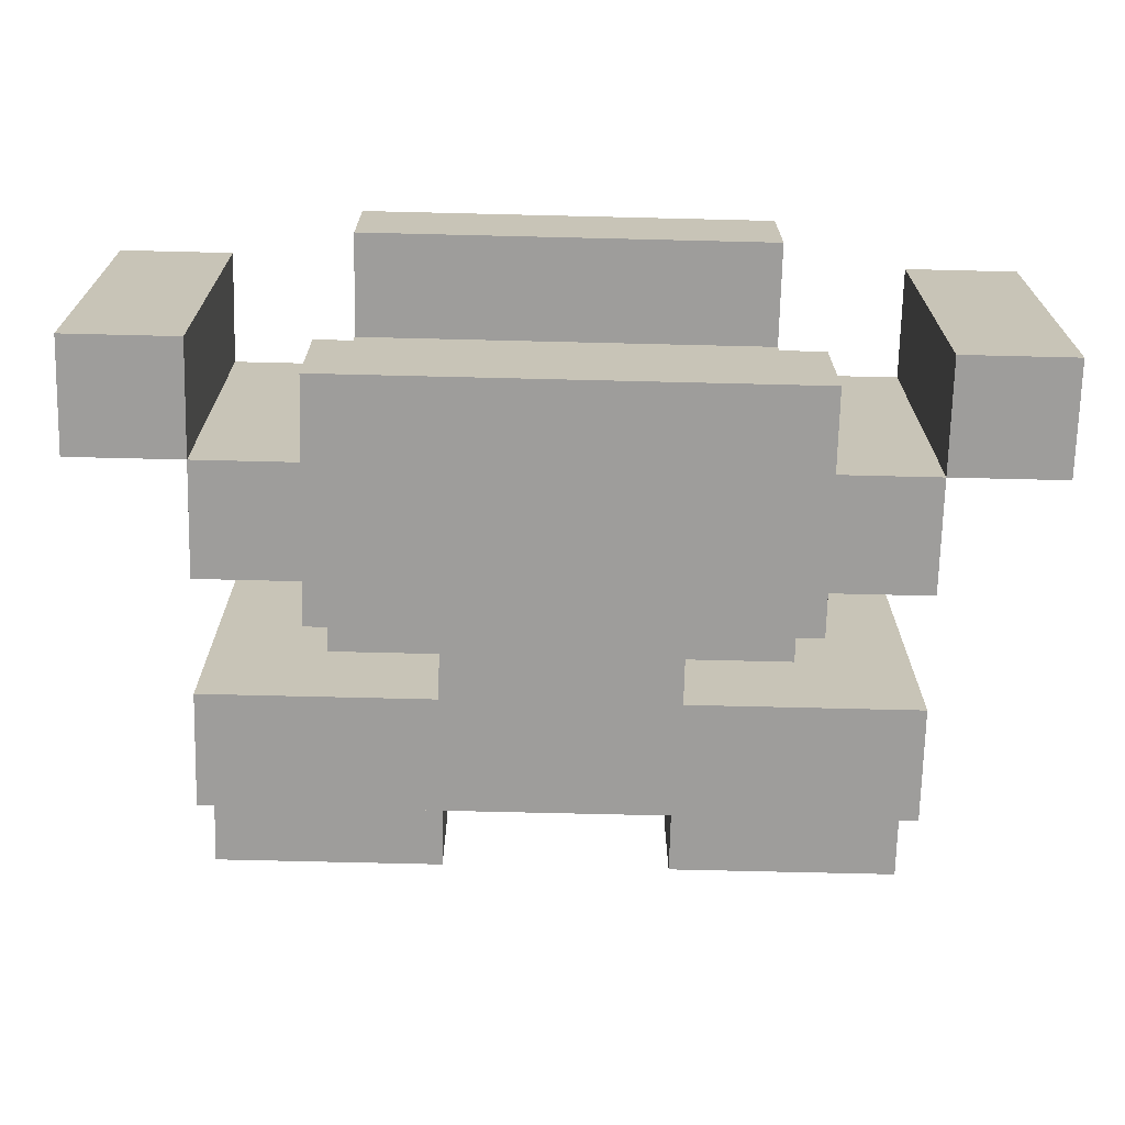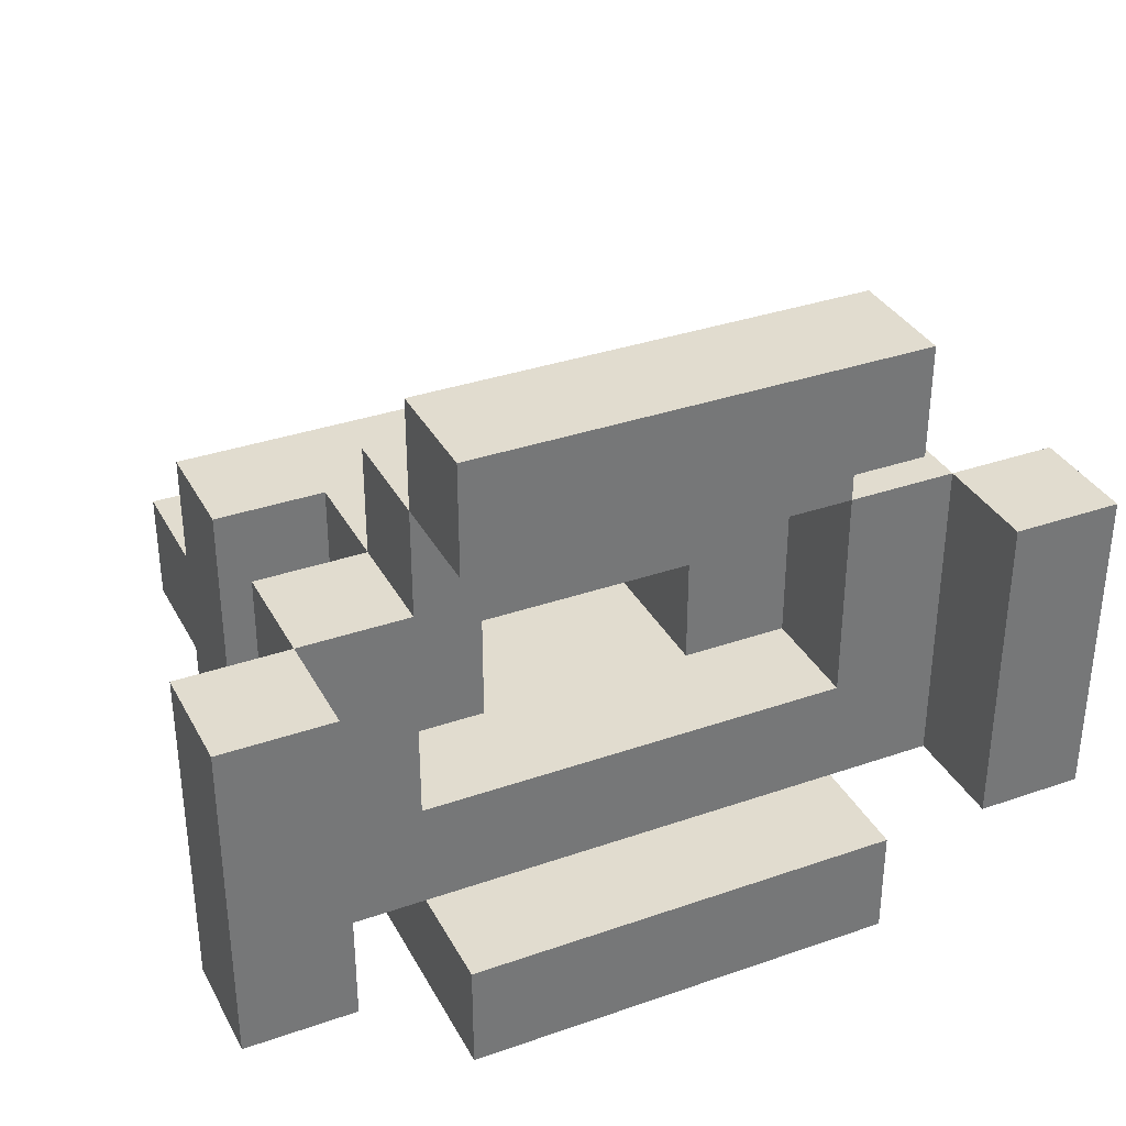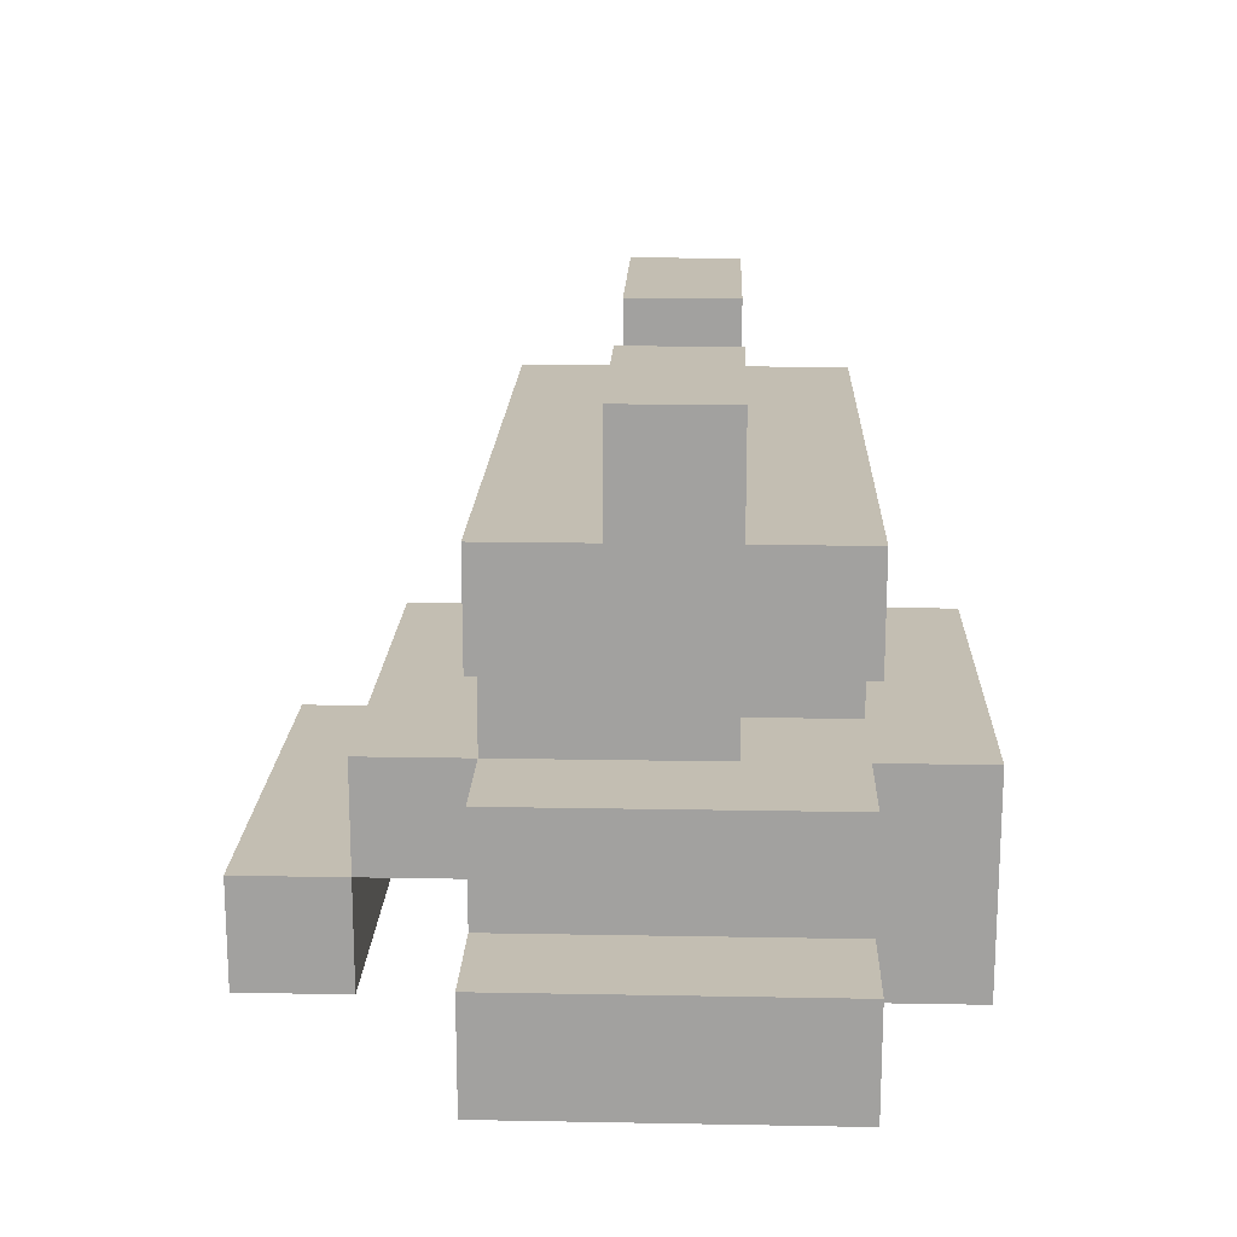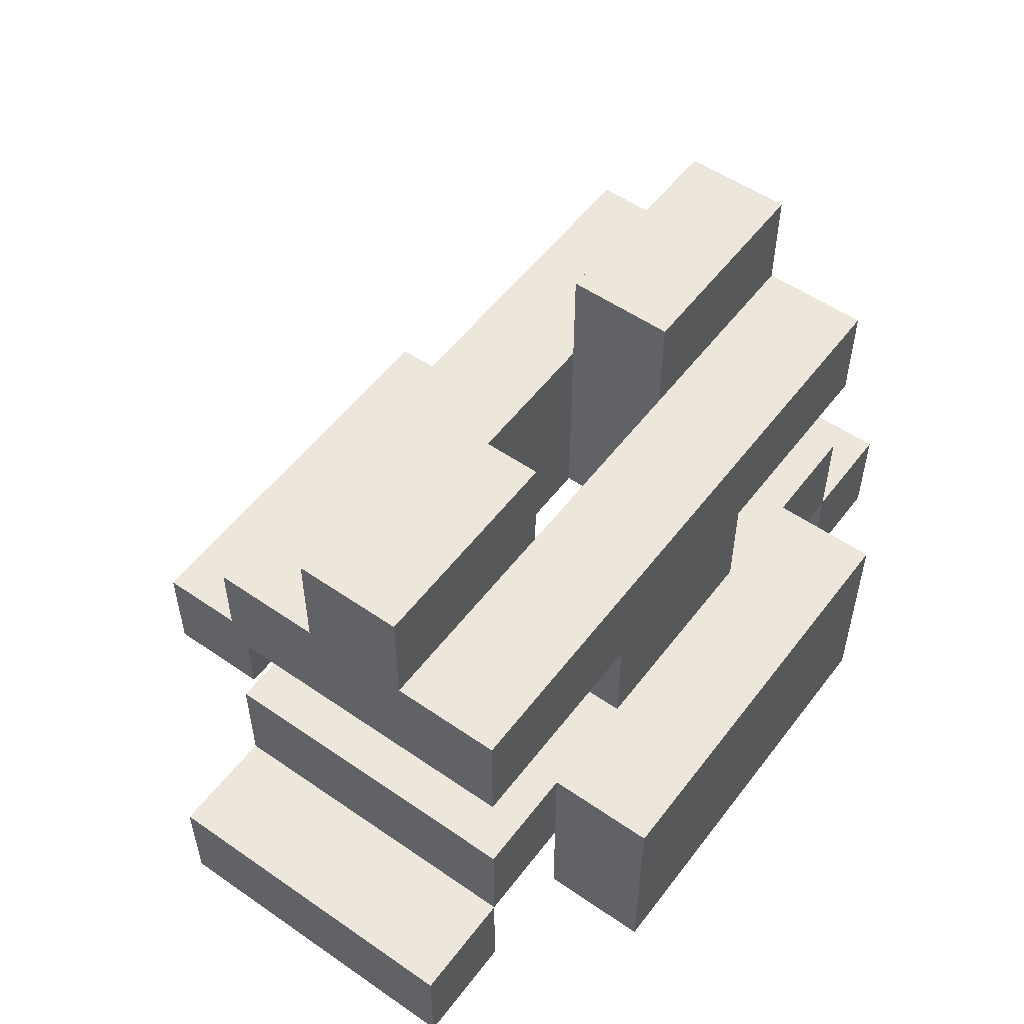
<metadata>
{"format":"obj","ext":"obj","renderer":"f3d","projection":"perspective","resolution":1024,"background":"white","views":[{"elev":-70.4,"azim":-1.4,"up":"+Z"},{"elev":34.5,"azim":-25.0,"up":"+Z"},{"elev":17.5,"azim":92.1,"up":"+Y"},{"elev":53.8,"azim":126.4,"up":"+Y"}]}
</metadata>
<code>
o
v -0.4 -0.2 0.1
v -0.4 -0.2 -0.2
v -0.4 -0.1 0.1
v -0.4 -0.1 -0.2
v -0.3 -0.1 0.1
v -0.3 -0.1 0
v -0.3 -0.1 -0.1
v -0.3 -0.1 -0.2
v -0.3 0 0.1
v -0.3 0 0
v -0.3 0 -0.1
v -0.3 0 -0.2
v -0.3 0.1 0.1
v -0.3 0.1 0
v -0.3 0.1 -0.1
v -0.3 0.1 -0.2
v -0.3 0.2 0.1
v -0.3 0.2 0
v -0.3 0.2 -0.1
v -0.3 0.2 -0.2
v -0.3 0.3 0
v -0.3 0.3 -0.1
v -0.2 -0.2 0.3
v -0.2 -0.2 0.2
v -0.2 -0.2 -0.2
v -0.2 -0.2 -0.3
v -0.2 -0.1 0.3
v -0.2 -0.1 0.2
v -0.2 -0.1 0.1
v -0.2 -0.1 -0.2
v -0.2 0 0.2
v -0.2 0 0.1
v -0.2 0 0
v -0.2 0 -0.1
v -0.2 0 -0.2
v -0.2 0 -0.3
v -0.2 0.1 0.1
v -0.2 0.1 0
v -0.2 0.1 -0.1
v -0.1 0 -0.1
v -0.1 0 -0.2
v -0.1 0.1 -0.1
v -0.1 0.1 -0.2
v 0.1 0 0
v 0.1 0 -0.1
v 0.1 0.1 0
v 0.1 0.1 -0.1
v 0.1 0.2 0
v 0.1 0.2 -0.1
v 0.1 0.3 0
v 0.1 0.3 -0.1
v 0.2 -0.1 0.1
v 0.2 -0.1 0
v 0.2 -0.1 -0.1
v 0.2 0 0.1
v 0.2 0 0
v 0.2 0 -0.1
v 0.3 -0.2 0.1
v 0.3 -0.2 -0.2
v 0.3 -0.1 0.1
v 0.3 -0.1 0
v 0.3 -0.1 -0.1
v 0.3 -0.1 -0.2
v -0.3 -0.2 0.1
v -0.3 -0.2 -0.2
v -0.3 -0.1 0.1
v -0.3 -0.1 0
v -0.3 -0.1 -0.1
v -0.3 -0.1 -0.2
v -0.2 -0.1 0.1
v -0.2 -0.1 0
v -0.2 -0.1 -0.1
v -0.2 0 0.1
v -0.2 0 0
v -0.2 0 -0.1
v -0.1 0 0
v -0.1 0 -0.1
v -0.1 0.1 0
v -0.1 0.1 -0.1
v -0.1 0.2 0
v -0.1 0.2 -0.1
v -0.1 0.3 0
v -0.1 0.3 -0.1
v 0.1 0 -0.1
v 0.1 0 -0.2
v 0.1 0.1 -0.1
v 0.1 0.1 -0.2
v 0.2 -0.2 0.3
v 0.2 -0.2 0.2
v 0.2 -0.2 -0.2
v 0.2 -0.2 -0.3
v 0.2 -0.1 0.3
v 0.2 -0.1 0.2
v 0.2 -0.1 0.1
v 0.2 -0.1 -0.2
v 0.2 0 0.2
v 0.2 0 0.1
v 0.2 0 0
v 0.2 0 -0.1
v 0.2 0 -0.2
v 0.2 0 -0.3
v 0.2 0.1 0.1
v 0.2 0.1 0
v 0.2 0.1 -0.1
v 0.3 -0.1 0.1
v 0.3 -0.1 0
v 0.3 -0.1 -0.1
v 0.3 -0.1 -0.2
v 0.3 0 0.1
v 0.3 0 0
v 0.3 0 -0.1
v 0.3 0 -0.2
v 0.3 0.1 0.1
v 0.3 0.1 0
v 0.3 0.1 -0.1
v 0.3 0.1 -0.2
v 0.3 0.2 0.1
v 0.3 0.2 0
v 0.3 0.2 -0.1
v 0.3 0.2 -0.2
v 0.3 0.3 0
v 0.3 0.3 -0.1
v 0.4 -0.2 0.1
v 0.4 -0.2 -0.2
v 0.4 -0.1 0.1
v 0.4 -0.1 -0.2
v -0.2 -0.2 0.3
v -0.2 -0.1 0.3
v 0.2 -0.2 0.3
v 0.2 -0.1 0.3
v -0.2 -0.1 0.2
v -0.2 0 0.2
v -0.1 -0.1 0.2
v -0.1 0 0.2
v 0.1 -0.1 0.2
v 0.1 0 0.2
v 0.2 -0.1 0.2
v 0.2 0 0.2
v -0.4 -0.2 0.1
v -0.4 -0.1 0.1
v -0.3 -0.2 0.1
v -0.3 -0.1 0.1
v -0.3 0 0.1
v -0.3 0.1 0.1
v -0.3 0.2 0.1
v -0.2 -0.1 0.1
v -0.2 0 0.1
v -0.2 0.1 0.1
v -0.2 0.2 0.1
v -0.1 0 0.1
v 0.1 0 0.1
v 0.2 -0.1 0.1
v 0.2 0 0.1
v 0.2 0.1 0.1
v 0.2 0.2 0.1
v 0.3 -0.2 0.1
v 0.3 -0.1 0.1
v 0.3 0 0.1
v 0.3 0.1 0.1
v 0.3 0.2 0.1
v 0.4 -0.2 0.1
v 0.4 -0.1 0.1
v -0.3 0.2 0
v -0.3 0.3 0
v -0.2 0.2 0
v -0.2 0.3 0
v -0.1 0.2 0
v -0.1 0.3 0
v 0.1 0.2 0
v 0.1 0.3 0
v 0.2 0.2 0
v 0.2 0.3 0
v 0.3 0.2 0
v 0.3 0.3 0
v -0.2 -0.1 -0.1
v -0.2 0 -0.1
v -0.1 0 -0.1
v -0.1 0.1 -0.1
v -0.1 0.2 -0.1
v 0.1 0 -0.1
v 0.1 0.1 -0.1
v 0.1 0.2 -0.1
v 0.2 -0.1 -0.1
v 0.2 0 -0.1
v -0.2 -0.2 -0.2
v -0.2 -0.1 -0.2
v 0.2 -0.2 -0.2
v 0.2 -0.1 -0.2
v -0.2 -0.2 0.2
v -0.2 -0.1 0.2
v -0.1 -0.1 0.2
v 0.1 -0.1 0.2
v 0.2 -0.2 0.2
v 0.2 -0.1 0.2
v -0.2 -0.1 0.1
v -0.2 0 0.1
v -0.1 -0.1 0.1
v -0.1 0 0.1
v 0.1 -0.1 0.1
v 0.1 0 0.1
v 0.2 -0.1 0.1
v 0.2 0 0.1
v -0.1 0 0
v -0.1 0.1 0
v -0.1 0.2 0
v 0.1 0 0
v 0.1 0.1 0
v 0.1 0.2 0
v -0.3 0.2 -0.1
v -0.3 0.3 -0.1
v -0.2 0 -0.1
v -0.2 0.1 -0.1
v -0.2 0.2 -0.1
v -0.2 0.3 -0.1
v -0.1 0 -0.1
v -0.1 0.1 -0.1
v -0.1 0.2 -0.1
v -0.1 0.3 -0.1
v 0.1 0 -0.1
v 0.1 0.1 -0.1
v 0.1 0.2 -0.1
v 0.1 0.3 -0.1
v 0.2 0 -0.1
v 0.2 0.1 -0.1
v 0.2 0.2 -0.1
v 0.2 0.3 -0.1
v 0.3 0.2 -0.1
v 0.3 0.3 -0.1
v -0.4 -0.2 -0.2
v -0.4 -0.1 -0.2
v -0.3 -0.2 -0.2
v -0.3 -0.1 -0.2
v -0.3 0 -0.2
v -0.3 0.1 -0.2
v -0.3 0.2 -0.2
v -0.2 -0.1 -0.2
v -0.2 0 -0.2
v -0.2 0.1 -0.2
v -0.2 0.2 -0.2
v -0.1 0 -0.2
v -0.1 0.1 -0.2
v 0.1 0 -0.2
v 0.1 0.1 -0.2
v 0.2 -0.1 -0.2
v 0.2 0 -0.2
v 0.2 0.1 -0.2
v 0.2 0.2 -0.2
v 0.3 -0.2 -0.2
v 0.3 -0.1 -0.2
v 0.3 0 -0.2
v 0.3 0.1 -0.2
v 0.3 0.2 -0.2
v 0.4 -0.2 -0.2
v 0.4 -0.1 -0.2
v -0.2 -0.2 -0.3
v -0.2 0 -0.3
v -0.1 -0.1 -0.3
v -0.1 0 -0.3
v 0.1 -0.1 -0.3
v 0.1 0 -0.3
v 0.2 -0.2 -0.3
v 0.2 0 -0.3
v -0.2 -0.2 0.3
v 0.2 -0.2 0.3
v -0.2 -0.2 0.2
v 0.2 -0.2 0.2
v -0.4 -0.2 0.1
v -0.3 -0.2 0.1
v 0.3 -0.2 0.1
v 0.4 -0.2 0.1
v -0.4 -0.2 -0.2
v -0.3 -0.2 -0.2
v -0.2 -0.2 -0.2
v 0.2 -0.2 -0.2
v 0.3 -0.2 -0.2
v 0.4 -0.2 -0.2
v -0.2 -0.2 -0.3
v 0.2 -0.2 -0.3
v -0.2 -0.1 0.2
v -0.1 -0.1 0.2
v 0.1 -0.1 0.2
v 0.2 -0.1 0.2
v -0.3 -0.1 0.1
v -0.2 -0.1 0.1
v -0.1 -0.1 0.1
v 0.1 -0.1 0.1
v 0.2 -0.1 0.1
v 0.3 -0.1 0.1
v -0.3 -0.1 0
v -0.2 -0.1 0
v 0.2 -0.1 0
v 0.3 -0.1 0
v -0.3 -0.1 -0.1
v -0.2 -0.1 -0.1
v 0.2 -0.1 -0.1
v 0.3 -0.1 -0.1
v -0.3 -0.1 -0.2
v -0.2 -0.1 -0.2
v 0.2 -0.1 -0.2
v 0.3 -0.1 -0.2
v -0.2 0 0.1
v -0.1 0 0.1
v 0.1 0 0.1
v 0.2 0 0.1
v -0.2 0 0
v -0.1 0 0
v 0.1 0 0
v 0.2 0 0
v -0.2 0 -0.1
v -0.1 0 -0.1
v 0.1 0 -0.1
v 0.2 0 -0.1
v -0.3 0.1 0.1
v -0.2 0.1 0.1
v 0.2 0.1 0.1
v 0.3 0.1 0.1
v -0.3 0.1 0
v -0.2 0.1 0
v 0.2 0.1 0
v 0.3 0.1 0
v -0.3 0.1 -0.1
v -0.2 0.1 -0.1
v -0.1 0.1 -0.1
v 0.1 0.1 -0.1
v 0.2 0.1 -0.1
v 0.3 0.1 -0.1
v -0.3 0.1 -0.2
v -0.2 0.1 -0.2
v -0.1 0.1 -0.2
v 0.1 0.1 -0.2
v 0.2 0.1 -0.2
v 0.3 0.1 -0.2
v -0.2 -0.1 0.3
v 0.2 -0.1 0.3
v -0.2 -0.1 0.2
v -0.1 -0.1 0.2
v 0.1 -0.1 0.2
v 0.2 -0.1 0.2
v -0.4 -0.1 0.1
v -0.3 -0.1 0.1
v 0.3 -0.1 0.1
v 0.4 -0.1 0.1
v -0.3 -0.1 0
v 0.3 -0.1 0
v -0.3 -0.1 -0.1
v 0.3 -0.1 -0.1
v -0.4 -0.1 -0.2
v -0.3 -0.1 -0.2
v 0.3 -0.1 -0.2
v 0.4 -0.1 -0.2
v -0.2 0 0.2
v -0.1 0 0.2
v 0.1 0 0.2
v 0.2 0 0.2
v -0.3 0 0.1
v -0.2 0 0.1
v -0.1 0 0.1
v 0.1 0 0.1
v 0.2 0 0.1
v 0.3 0 0.1
v -0.3 0 0
v -0.2 0 0
v 0.2 0 0
v 0.3 0 0
v -0.3 0 -0.1
v -0.2 0 -0.1
v -0.1 0 -0.1
v 0.1 0 -0.1
v 0.2 0 -0.1
v 0.3 0 -0.1
v -0.3 0 -0.2
v -0.2 0 -0.2
v -0.1 0 -0.2
v 0.1 0 -0.2
v 0.2 0 -0.2
v 0.3 0 -0.2
v -0.2 0 -0.3
v -0.1 0 -0.3
v 0.1 0 -0.3
v 0.2 0 -0.3
v -0.3 0.2 0.1
v -0.2 0.2 0.1
v 0.2 0.2 0.1
v 0.3 0.2 0.1
v -0.3 0.2 0
v -0.2 0.2 0
v -0.1 0.2 0
v 0.1 0.2 0
v 0.2 0.2 0
v 0.3 0.2 0
v -0.3 0.2 -0.1
v -0.2 0.2 -0.1
v -0.1 0.2 -0.1
v 0.1 0.2 -0.1
v 0.2 0.2 -0.1
v 0.3 0.2 -0.1
v -0.3 0.2 -0.2
v -0.2 0.2 -0.2
v 0.2 0.2 -0.2
v 0.3 0.2 -0.2
v -0.3 0.3 0
v -0.2 0.3 0
v -0.1 0.3 0
v 0.1 0.3 0
v 0.2 0.3 0
v 0.3 0.3 0
v -0.3 0.3 -0.1
v -0.2 0.3 -0.1
v -0.1 0.3 -0.1
v 0.1 0.3 -0.1
v 0.2 0.3 -0.1
v 0.3 0.3 -0.1
f 3 2 1
f 4 2 3
f 9 6 5
f 10 7 6
f 10 6 9
f 11 8 7
f 11 7 10
f 12 8 11
f 17 14 13
f 18 15 14
f 18 14 17
f 19 16 15
f 19 15 18
f 20 16 19
f 21 19 18
f 22 19 21
f 27 24 23
f 28 24 27
f 30 26 25
f 31 29 28
f 32 29 31
f 35 26 30
f 36 26 35
f 37 34 33
f 37 33 32
f 38 34 37
f 39 34 38
f 42 41 40
f 43 41 42
f 46 45 44
f 47 45 46
f 48 47 46
f 49 47 48
f 50 49 48
f 51 49 50
f 55 53 52
f 56 54 53
f 56 53 55
f 57 54 56
f 60 59 58
f 61 59 60
f 62 59 61
f 63 59 62
f 64 65 66
f 66 65 67
f 67 65 68
f 68 65 69
f 70 71 73
f 71 72 74
f 73 71 74
f 74 72 75
f 76 77 78
f 78 77 79
f 78 79 80
f 80 79 81
f 80 81 82
f 82 81 83
f 84 85 86
f 86 85 87
f 88 89 92
f 92 89 93
f 90 91 95
f 93 94 96
f 96 94 97
f 95 91 100
f 100 91 101
f 98 99 102
f 97 98 102
f 102 99 103
f 103 99 104
f 105 106 109
f 106 107 110
f 109 106 110
f 107 108 111
f 110 107 111
f 111 108 112
f 113 114 117
f 114 115 118
f 117 114 118
f 115 116 119
f 118 115 119
f 119 116 120
f 118 119 121
f 121 119 122
f 123 124 125
f 125 124 126
f 129 128 127
f 130 128 129
f 133 132 131
f 134 132 133
f 135 134 133
f 136 134 135
f 137 136 135
f 138 136 137
f 141 140 139
f 142 140 141
f 146 143 142
f 147 143 146
f 148 145 144
f 149 145 148
f 150 148 147
f 151 148 150
f 153 148 151
f 154 149 148
f 154 148 153
f 155 149 154
f 157 153 152
f 158 153 157
f 159 155 154
f 160 155 159
f 161 157 156
f 162 157 161
f 165 164 163
f 166 164 165
f 167 166 165
f 168 166 167
f 171 170 169
f 172 170 171
f 173 172 171
f 174 172 173
f 177 176 175
f 180 177 175
f 180 179 178
f 180 178 177
f 181 179 180
f 182 179 181
f 183 180 175
f 184 180 183
f 187 186 185
f 188 186 187
f 189 190 191
f 189 191 192
f 189 192 193
f 193 192 194
f 195 196 197
f 197 196 198
f 197 198 199
f 199 198 200
f 199 200 201
f 201 200 202
f 203 204 206
f 204 205 207
f 206 204 207
f 207 205 208
f 209 210 213
f 213 210 214
f 211 212 215
f 215 212 216
f 213 214 217
f 217 214 218
f 219 220 223
f 223 220 224
f 221 222 225
f 225 222 226
f 225 226 227
f 227 226 228
f 229 230 231
f 231 230 232
f 232 233 236
f 236 233 237
f 234 235 238
f 238 235 239
f 238 239 241
f 240 241 242
f 241 239 243
f 242 241 243
f 243 239 246
f 246 239 247
f 244 245 249
f 249 245 250
f 246 247 251
f 251 247 252
f 248 249 253
f 253 249 254
f 255 256 257
f 257 256 258
f 255 257 259
f 257 258 259
f 259 258 260
f 255 259 261
f 259 260 261
f 261 260 262
f 265 264 263
f 266 264 265
f 271 268 267
f 272 268 271
f 275 270 269
f 276 270 275
f 277 274 273
f 278 274 277
f 284 280 279
f 285 281 280
f 285 280 284
f 286 282 281
f 286 281 285
f 287 282 286
f 289 284 283
f 290 284 289
f 291 288 287
f 292 288 291
f 293 290 289
f 294 290 293
f 295 292 291
f 296 292 295
f 297 294 293
f 297 295 294
f 297 296 295
f 298 296 297
f 299 296 298
f 300 296 299
f 305 302 301
f 305 304 303
f 305 303 302
f 306 304 305
f 307 304 306
f 308 304 307
f 309 306 305
f 310 306 309
f 311 308 307
f 312 308 311
f 317 314 313
f 318 314 317
f 319 316 315
f 320 316 319
f 321 318 317
f 322 318 321
f 325 320 319
f 326 320 325
f 327 322 321
f 328 323 322
f 328 322 327
f 329 323 328
f 330 325 324
f 331 326 325
f 331 325 330
f 332 326 331
f 333 334 335
f 335 334 336
f 336 334 337
f 337 334 338
f 339 340 343
f 341 342 344
f 339 343 345
f 344 342 346
f 339 345 347
f 347 345 348
f 346 342 349
f 349 342 350
f 351 352 356
f 352 353 357
f 356 352 357
f 353 354 358
f 357 353 358
f 358 354 359
f 355 356 361
f 361 356 362
f 359 360 363
f 363 360 364
f 361 362 365
f 365 362 366
f 363 364 369
f 369 364 370
f 366 367 371
f 365 366 371
f 371 367 372
f 372 367 373
f 369 370 374
f 368 369 374
f 374 370 375
f 375 370 376
f 372 373 377
f 373 374 378
f 377 373 378
f 374 375 379
f 378 374 379
f 379 375 380
f 381 382 385
f 382 383 386
f 385 382 386
f 386 383 387
f 387 383 388
f 383 384 389
f 388 383 389
f 389 384 390
f 391 392 397
f 392 393 398
f 397 392 398
f 393 394 398
f 394 395 398
f 395 396 399
f 398 395 399
f 399 396 400
f 401 402 407
f 402 403 408
f 407 402 408
f 408 403 409
f 404 405 410
f 405 406 411
f 410 405 411
f 411 406 412

</code>
